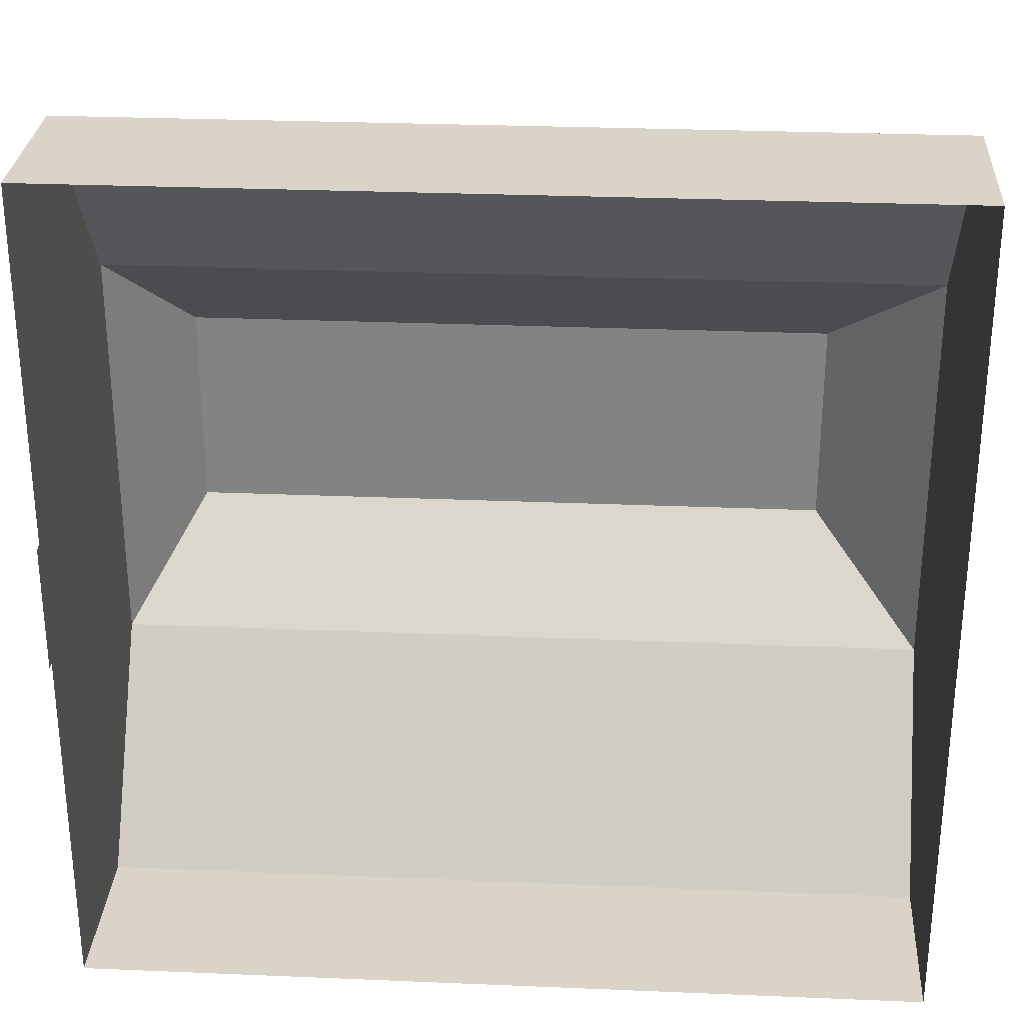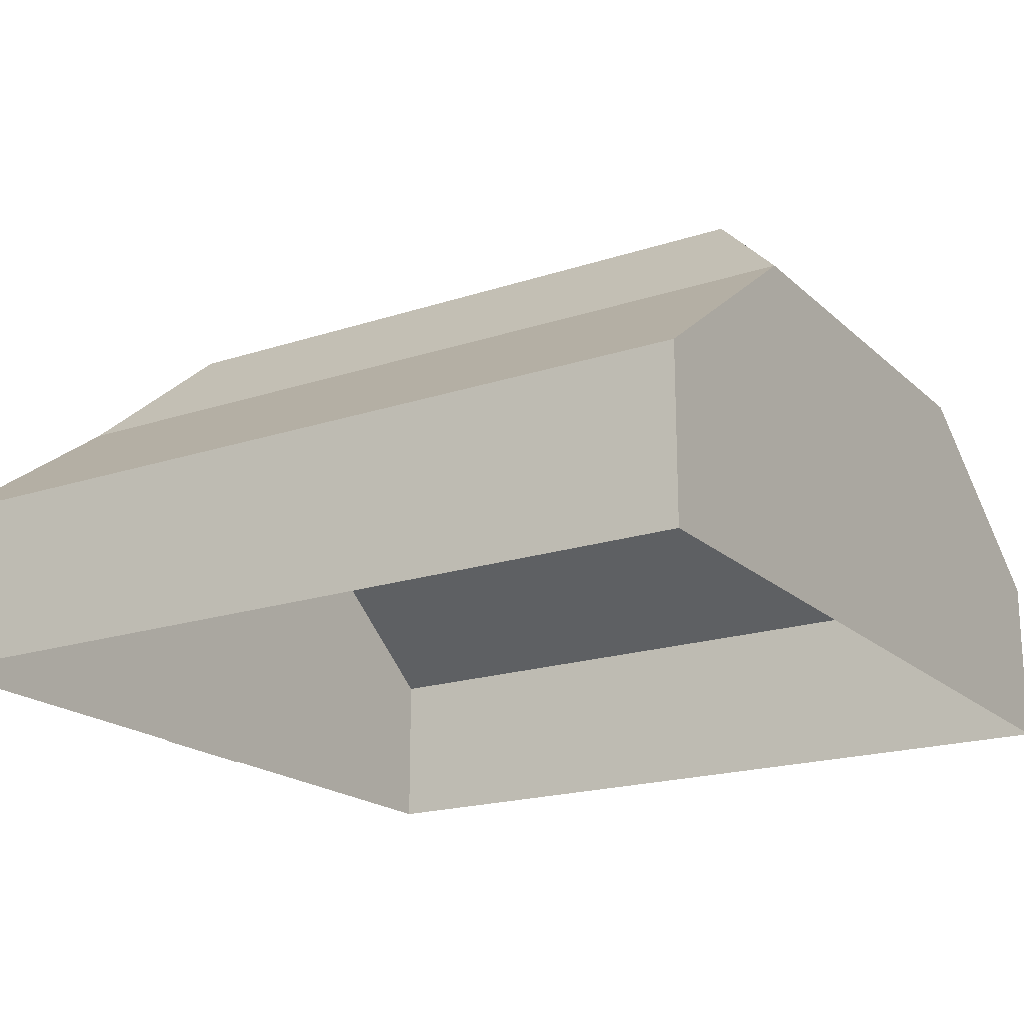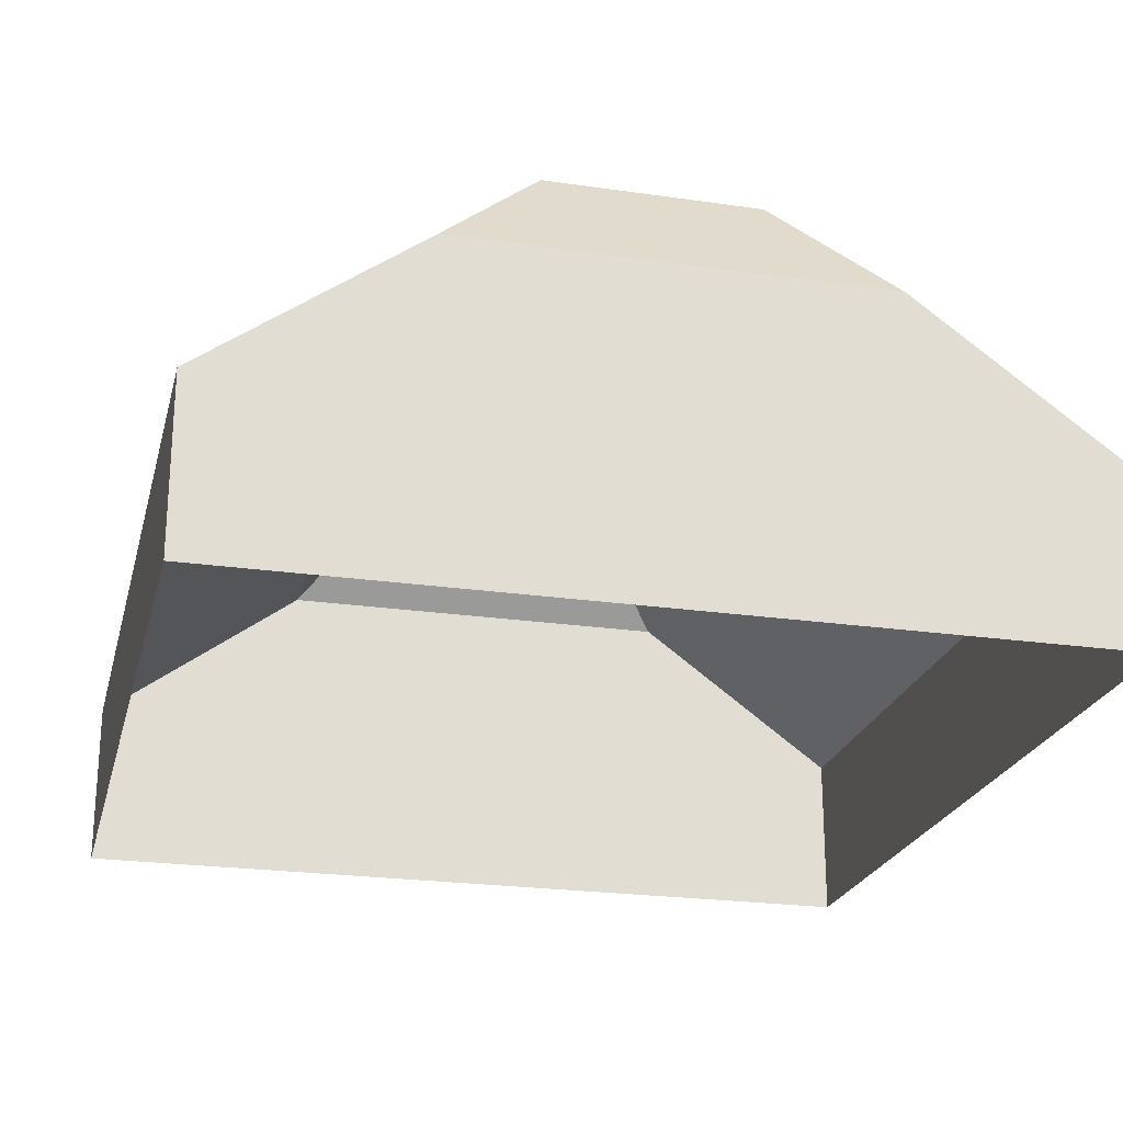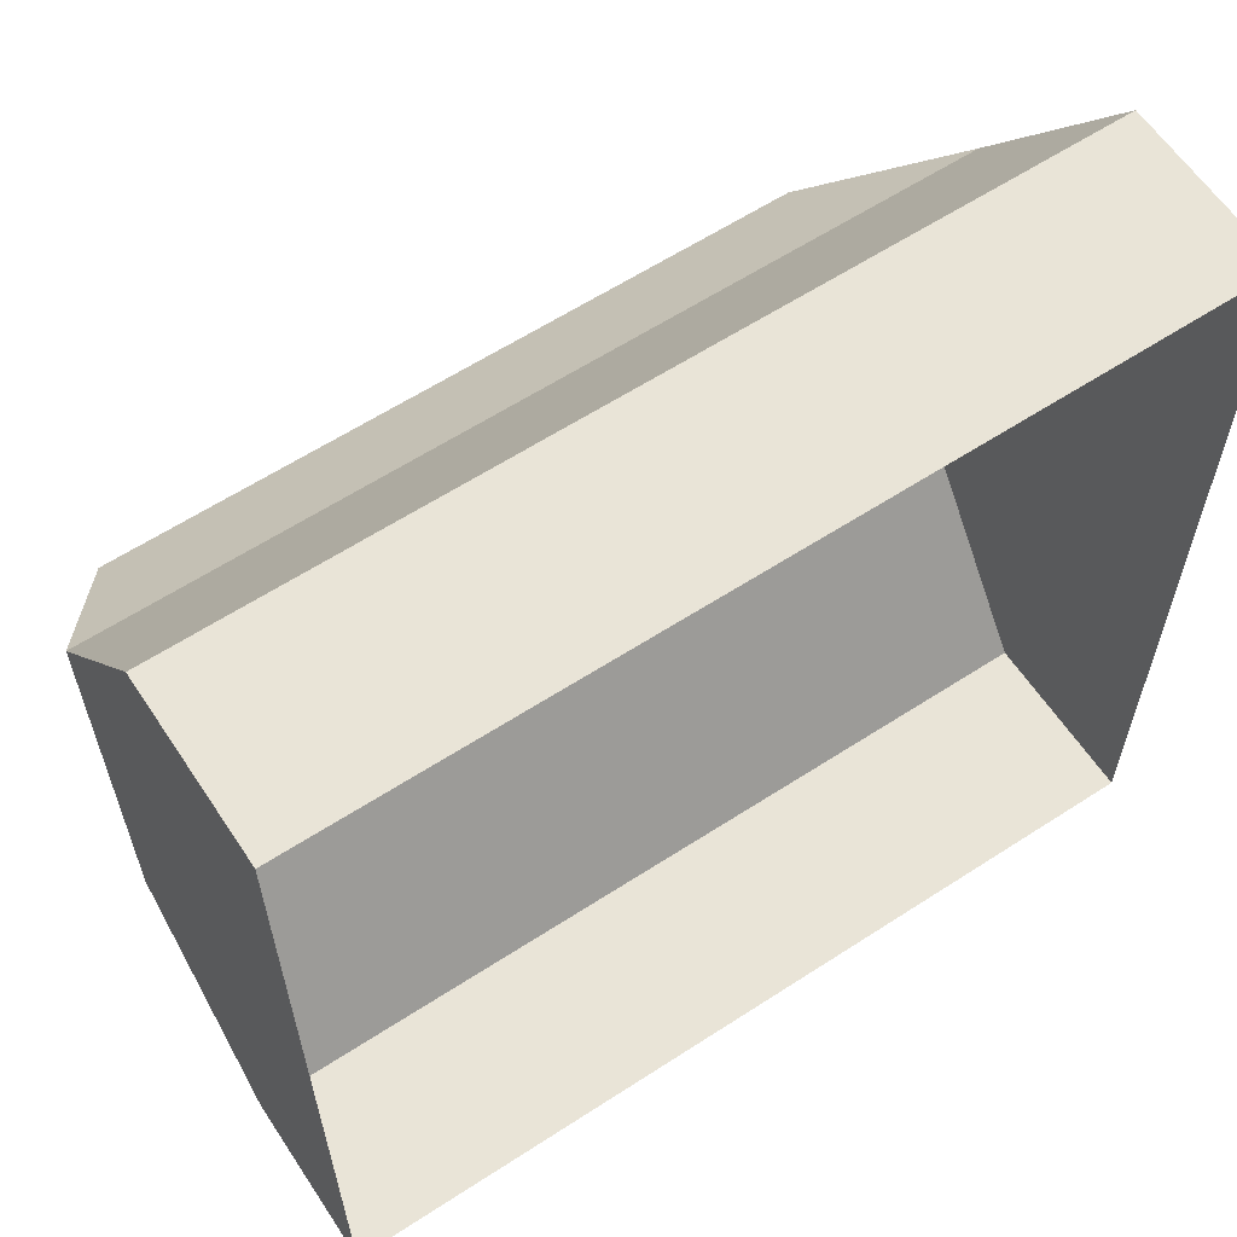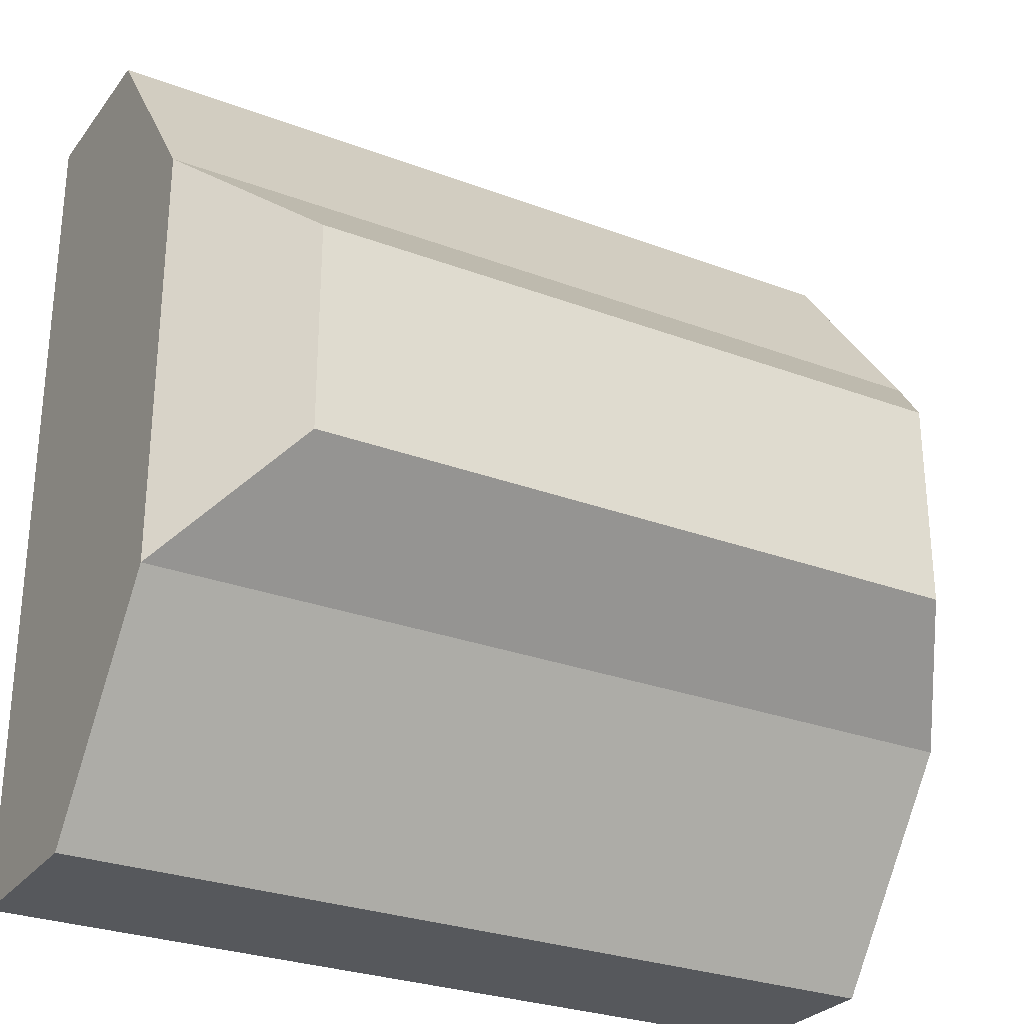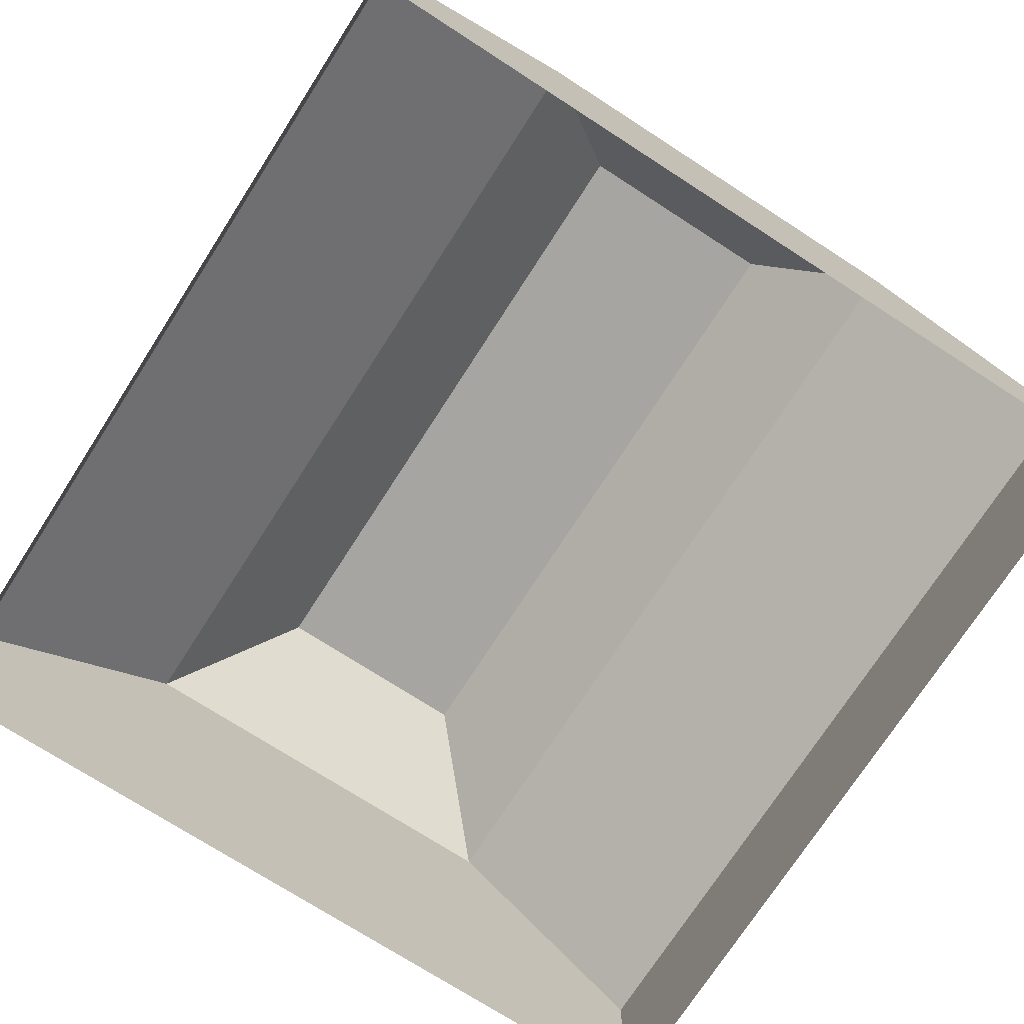
<metadata>
{"format":"obj","ext":"obj","renderer":"f3d","projection":"perspective","resolution":1024,"background":"white","views":[{"elev":28.6,"azim":3.6,"up":"+Z"},{"elev":-19.3,"azim":31.8,"up":"+Y"},{"elev":-23.2,"azim":-103.8,"up":"+Y"},{"elev":61.2,"azim":-33.5,"up":"+Z"},{"elev":-28.3,"azim":150.4,"up":"+Z"},{"elev":-73.8,"azim":-122.8,"up":"+Y"}]}
</metadata>
<code>
o hangar1
v -8 4.957 -5.558
v -8 2e-06 -10.44
v -8 1e-06 -5.558
v -8 4.957 -10.44
v 24.1 6.43 8
v -7.9 -1e-06 8
v 24.1 -1e-06 8
v -7.9 6.43 8
v -7.9 12.28 -0.00263
v 24.1 12.28 -0.00263
v 24.1 4e-06 -24
v 24.1 12.28 -16
v 24.1 6.43 -24
v -7.9 4e-06 -24
v -7.9 6.43 -24
v -7.9 12.28 -16
v -5.248 16.5 -4.003
v -5.248 16.5 -12
v 20.1 16.5 -4.003
v 20.1 16.5 -12
f 1 2 3
f 2 1 4
f 5 6 7
f 6 5 8
f 5 11 10
f 11 5 7
f 10 11 12
f 12 11 13
f 14 13 11
f 13 14 15
f 14 16 15
f 14 9 16
f 6 9 14
f 9 6 8
f 5 9 8
f 9 5 10
f 17 16 9
f 16 17 18
f 19 18 17
f 18 19 20
f 19 12 20
f 12 19 10
f 12 15 16
f 15 12 13
f 19 9 10
f 9 19 17
f 12 18 20
f 18 12 16

</code>
